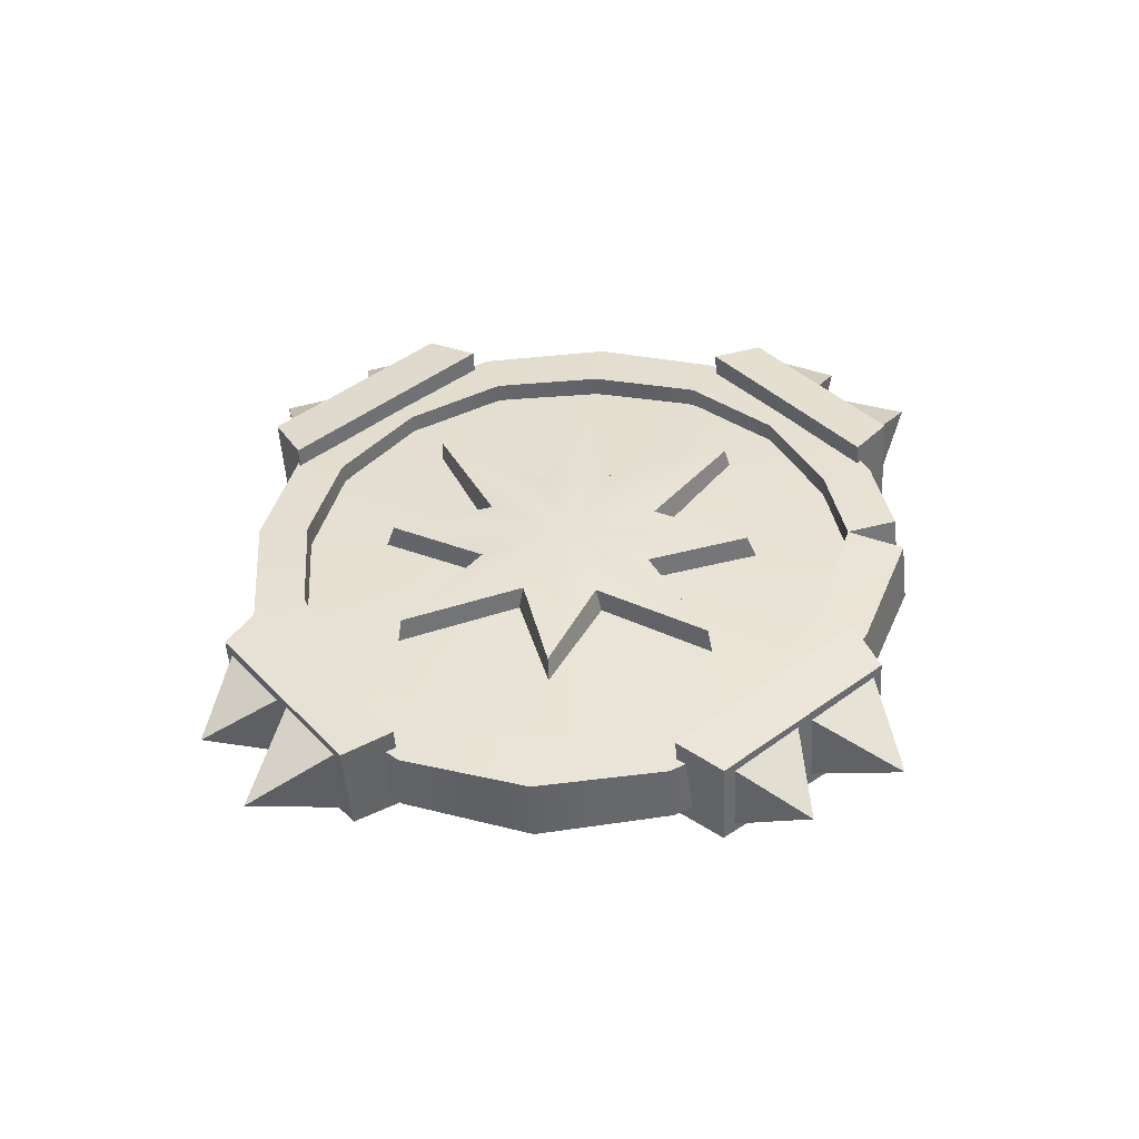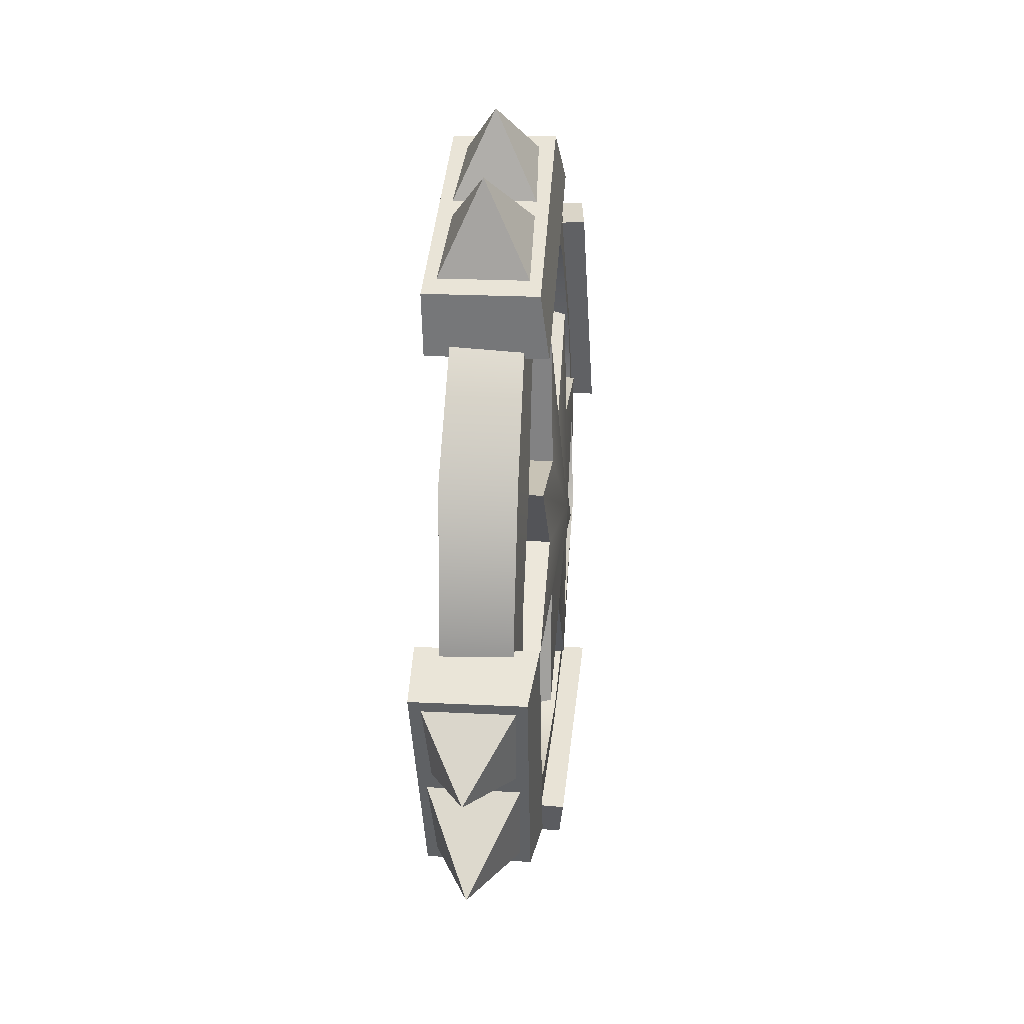
<metadata>
{"format":"obj","ext":"obj","renderer":"f3d","projection":"perspective","resolution":1024,"background":"white","views":[{"elev":41.9,"azim":-41.1,"up":"+Z"},{"elev":44.7,"azim":-87.1,"up":"+Y"}]}
</metadata>
<code>
g meger3d_Char2_sundries_C9_2
v -0.09886 0.2807 0.02186
v -0.1931 0.2185 0.02359
v -0.2299 0.2585 0.01554
v -0.1165 0.3327 0.01601
v 0.0166 0.2996 0.02287
v 0.02275 0.3602 0.01636
v 0.1285 0.2772 0.02526
v 0.1548 0.3277 0.02014
v 0.2655 0.2472 0.02598
v 0.219 0.2048 0.0319
v -0.2627 0.1297 0.02185
v -0.3132 0.1515 0.016
v -0.2911 0.01612 0.02286
v -0.3519 0.01493 0.01635
v -0.2778 -0.09728 0.02525
v -0.3303 -0.1193 0.02013
v -0.2591 -0.2362 0.02597
v -0.2131 -0.1934 0.03189
v 0.2838 0.1088 0.03823
v 0.3366 0.1304 0.03533
v 0.358 -0.003558 0.04437
v 0.2968 -0.004403 0.04628
v 0.3189 -0.1398 0.05239
v 0.2683 -0.1177 0.05253
v 0.2737 -0.2199 0.05463
v 0.2207 -0.1999 0.05688
v -0.1226 -0.2657 0.03822
v -0.1485 -0.3166 0.03532
v -0.01669 -0.3489 0.04436
v -0.01086 -0.2879 0.04627
v 0.1223 -0.321 0.05238
v 0.1044 -0.2687 0.05253
v 0.2484 -0.2552 0.05513
v 0.02275 0.3602 0.01636
v -0.1165 0.3327 0.01601
v -0.1164 0.3317 -0.05094
v 0.02527 0.3576 -0.04978
v -0.2299 0.2585 0.01554
v 0.1574 0.329 -0.04027
v -0.2299 0.2585 0.01554
v -0.2303 0.2589 -0.05489
v -0.1164 0.3317 -0.05094
v -0.3122 0.1513 -0.05094
v -0.3132 0.1515 0.016
v -0.3519 0.01493 0.01635
v -0.3303 -0.1193 0.02013
v -0.3318 -0.1218 -0.04028
v -0.3495 0.01221 -0.0498
v -0.2591 -0.2362 0.02597
v -0.2598 -0.2418 -0.03803
v -0.1465 -0.3228 -0.0248
v -0.1485 -0.3166 0.03532
v -0.01669 -0.3489 0.04436
v -0.01413 -0.3517 -0.02177
v 0.1273 -0.3256 -0.01422
v 0.1223 -0.321 0.05238
v 0.2484 -0.2552 0.05513
v 0.2541 -0.2612 -0.01414
v 0.02275 0.3602 0.01636
v 0.1574 0.329 -0.04027
v 0.1548 0.3277 0.02014
v 0.2655 0.2472 0.02598
v 0.2711 0.2474 -0.03802
v 0.3426 0.128 -0.02479
v 0.3366 0.1304 0.03533
v 0.358 -0.003558 0.04437
v 0.3607 -0.006345 -0.02176
v 0.3231 -0.1452 -0.01422
v 0.3189 -0.1398 0.05239
v 0.2737 -0.2199 0.05463
v 0.2793 -0.226 -0.01464
v -0.1164 0.3317 -0.05094
v -0.09421 0.2764 -0.04819
v 0.01928 0.2967 -0.04728
v 0.02527 0.3576 -0.04978
v 0.1276 0.2729 -0.03949
v 0.1574 0.329 -0.04027
v 0.2191 0.1996 -0.03731
v 0.2711 0.2474 -0.03802
v -0.2303 0.2589 -0.05489
v -0.1875 0.2125 -0.05113
v -0.2589 0.1247 -0.04819
v -0.3122 0.1513 -0.05094
v -0.2883 0.0132 -0.04728
v -0.3495 0.01221 -0.0498
v -0.2735 -0.09668 -0.03951
v -0.3318 -0.1218 -0.04028
v -0.2079 -0.1939 -0.03732
v -0.2598 -0.2418 -0.03803
v 0.3426 0.128 -0.02479
v 0.2844 0.1028 -0.02639
v 0.3607 -0.006345 -0.02176
v 0.2994 -0.007326 -0.02387
v 0.3231 -0.1452 -0.01422
v 0.2698 -0.1186 -0.01778
v 0.2793 -0.226 -0.01464
v 0.2243 -0.2008 -0.01812
v 0.2439 -0.2205 -0.01665
v -0.1465 -0.3228 -0.0248
v -0.1167 -0.2668 -0.0264
v -0.01413 -0.3517 -0.02177
v -0.008161 -0.2908 -0.02388
v 0.1273 -0.3256 -0.01422
v 0.1051 -0.2703 -0.01778
v 0.2541 -0.2612 -0.01414
v 0.002544 0.2238 0.03643
v 0.04344 0.1016 0.018
v 0.04276 0.09583 0.04286
v 0.004562 0.2296 0.01181
v 0.04276 0.09583 0.04286
v 0.1472 0.1397 0.04526
v 0.002093 0.006701 0.05479
v 0.002544 0.2238 0.03643
v -0.0288 0.09871 0.0401
v -0.1277 0.1475 0.03449
v -0.08709 0.04499 0.0401
v -0.2143 0.02395 0.03642
v -0.09006 -0.02656 0.04285
v -0.1423 -0.1271 0.04526
v 0.09499 0.03915 0.04722
v 0.2192 -0.01132 0.05453
v 0.09202 -0.03239 0.0502
v 0.1326 -0.1349 0.05623
v -0.03782 -0.08324 0.04722
v 0.002358 -0.2112 0.05453
v 0.03372 -0.08611 0.05019
v 0.002544 0.2238 0.03643
v -0.0288 0.09871 0.0401
v -0.03283 0.1032 0.01516
v 0.004562 0.2296 0.01181
v 0.1472 0.1397 0.04526
v 0.04276 0.09583 0.04286
v 0.04344 0.1016 0.018
v 0.1527 0.1428 0.02044
v 0.1285 0.2772 0.02526
v 0.219 0.2048 0.0319
v 0.2191 0.1996 -0.03731
v 0.1276 0.2729 -0.03949
v 0.0166 0.2996 0.02287
v 0.01928 0.2967 -0.04728
v -0.09421 0.2764 -0.04819
v -0.09886 0.2807 0.02186
v -0.1875 0.2125 -0.05113
v -0.1931 0.2185 0.02359
v -0.2627 0.1297 0.02185
v -0.2589 0.1247 -0.04819
v -0.2911 0.01612 0.02286
v -0.2883 0.0132 -0.04728
v 0.2838 0.1088 0.03823
v 0.2844 0.1028 -0.02639
v 0.2968 -0.004403 0.04628
v 0.2994 -0.007326 -0.02387
v -0.2735 -0.09668 -0.03951
v -0.2778 -0.09728 0.02525
v -0.2079 -0.1939 -0.03732
v -0.2131 -0.1934 0.03189
v -0.1226 -0.2657 0.03822
v -0.1167 -0.2668 -0.0264
v 0.2683 -0.1177 0.05253
v 0.2698 -0.1186 -0.01778
v 0.2243 -0.2008 -0.01812
v -0.1301 0.3204 0.03852
v -0.1162 0.3808 0.02974
v 0.1147 0.386 0.03413
v 0.1313 0.3266 0.04372
v 0.1147 0.386 0.03413
v -0.1162 0.3808 0.02974
v -0.1122 0.3765 -0.07683
v 0.1191 0.3797 -0.06284
v 0.1315 0.3192 -0.06052
v -0.1122 0.3765 -0.07683
v -0.1257 0.3157 -0.07449
v 0.1191 0.3797 -0.06284
v -0.1301 0.3204 0.03852
v 0.1313 0.3266 0.04372
v 0.1315 0.3192 -0.06052
v -0.1257 0.3157 -0.07449
v 0.1147 0.386 0.03413
v 0.1315 0.3192 -0.06052
v 0.1313 0.3266 0.04372
v 0.1191 0.3797 -0.06284
v -0.1162 0.3808 0.02974
v -0.1301 0.3204 0.03852
v -0.1257 0.3157 -0.07449
v -0.1122 0.3765 -0.07683
v 0.002532 0.3703 -0.05936
v -0.0487 0.4582 -0.02414
v -0.09536 0.3701 -0.06757
v -0.09536 0.3701 -0.06757
v -0.0487 0.4582 -0.02414
v -0.09882 0.3737 0.02318
v -0.09882 0.3737 0.02318
v -0.0487 0.4582 -0.02414
v -0.0009537 0.3764 0.0232
v -0.0009537 0.3764 0.0232
v -0.0487 0.4582 -0.02414
v 0.002532 0.3703 -0.05936
v 0.1094 0.3637 -0.05498
v 0.06462 0.4514 -0.0195
v 0.01158 0.3676 -0.06336
v 0.01158 0.3676 -0.06336
v 0.06462 0.4514 -0.0195
v 0.00812 0.3712 0.02739
v 0.00812 0.3712 0.02739
v 0.06462 0.4514 -0.0195
v 0.106 0.3699 0.02758
v 0.106 0.3699 0.02758
v 0.06462 0.4514 -0.0195
v 0.1094 0.3637 -0.05498
v -0.1334 0.1538 0.009145
v -0.2003 0.2263 -0.0007194
v -0.09991 0.292 -0.0003066
v -0.03283 0.1032 0.01516
v 0.004562 0.2296 0.01181
v 0.02049 0.3158 -7.439e-07
v 0.1346 0.2877 0.003266
v 0.04344 0.1016 0.018
v 0.1527 0.1428 0.02044
v 0.2331 0.216 0.008466
v -0.2739 0.1316 -0.0003118
v -0.09119 0.04937 0.01516
v -0.2203 0.02241 0.0118
v -0.3074 0.01356 -1.084e-05
v -0.2887 -0.1025 0.003253
v -0.09589 -0.02677 0.018
v -0.1459 -0.1323 0.02043
v -0.2254 -0.2065 0.008452
v 0.2964 0.1121 0.01678
v 0.1027 0.03732 0.02296
v 0.2271 -0.01181 0.0304
v 0.3149 -0.003693 0.0246
v 0.2811 -0.1215 0.03153
v 0.098 -0.03881 0.02609
v 0.1403 -0.1432 0.03201
v 0.2259 -0.2052 0.0336
v 0.1071 -0.2818 0.03152
v 0.03964 -0.09259 0.02609
v -0.127 -0.278 0.01677
v -0.03662 -0.09109 0.02295
v 0.002211 -0.219 0.03039
v -0.01304 -0.3059 0.02459
v -0.099 0.291 -0.02402
v -0.1993 0.2253 -0.02443
v 0.00435 0.004308 -0.003293
v 0.0214 0.3148 -0.02371
v 0.1355 0.2867 -0.02045
v -0.273 0.1306 -0.02403
v -0.3065 0.01257 -0.02372
v -0.2878 -0.1034 -0.02046
v 0.234 0.215 -0.01525
v -0.2245 -0.2075 -0.01526
v 0.2973 0.1111 -0.006931
v 0.3158 -0.00468 0.000884
v 0.282 -0.1225 0.007816
v 0.2305 -0.2106 0.01021
v 0.108 -0.2828 0.00781
v -0.01214 -0.3069 0.000874
v -0.1261 -0.279 -0.006944
v -0.1277 0.1475 0.03449
v -0.03283 0.1032 0.01516
v -0.0288 0.09871 0.0401
v -0.1334 0.1538 0.009145
v -0.3519 0.01493 0.01635
v -0.3495 0.01221 -0.0498
v -0.3122 0.1513 -0.05094
v -0.2143 0.02395 0.03642
v -0.09006 -0.02656 0.04285
v -0.09589 -0.02677 0.018
v -0.2203 0.02241 0.0118
v -0.09119 0.04937 0.01516
v -0.08709 0.04499 0.0401
v -0.2143 0.02395 0.03642
v -0.2143 0.02395 0.03642
v -0.2203 0.02241 0.0118
v -0.09119 0.04937 0.01516
v -0.09589 -0.02677 0.018
v -0.09006 -0.02656 0.04285
v -0.1423 -0.1271 0.04526
v -0.1459 -0.1323 0.02043
v -0.2911 0.01612 0.02286
v -0.2883 0.0132 -0.04728
v -0.2735 -0.09668 -0.03951
v -0.3685 0.1226 0.0308
v -0.3131 0.1341 0.03925
v -0.3778 -0.08837 0.03497
v -0.3238 -0.1046 0.0442
v -0.3778 -0.08837 0.03497
v -0.372 -0.09306 -0.06202
v -0.3645 0.1182 -0.07576
v -0.3645 0.1182 -0.07576
v -0.3685 0.1226 0.0308
v -0.3778 -0.08837 0.03497
v -0.372 -0.09306 -0.06202
v -0.317 -0.1055 -0.06005
v -0.3645 0.1182 -0.07576
v -0.3087 0.1294 -0.07376
v -0.3131 0.1341 0.03925
v -0.3087 0.1294 -0.07376
v -0.317 -0.1055 -0.06005
v -0.317 -0.1055 -0.06005
v -0.3238 -0.1046 0.0442
v -0.3131 0.1341 0.03925
v -0.3778 -0.08837 0.03497
v -0.3238 -0.1046 0.0442
v -0.317 -0.1055 -0.06005
v -0.372 -0.09306 -0.06202
v -0.3685 0.1226 0.0308
v -0.3645 0.1182 -0.07576
v -0.3087 0.1294 -0.07376
v -0.3131 0.1341 0.03925
v -0.3622 0.0206 -0.05881
v -0.3601 0.11 -0.06691
v -0.4416 0.06939 -0.02304
v -0.3601 0.11 -0.06691
v -0.3634 0.1138 0.02384
v -0.4416 0.06939 -0.02304
v -0.3634 0.1138 0.02384
v -0.3678 0.02438 0.02377
v -0.4416 0.06939 -0.02304
v -0.3678 0.02438 0.02377
v -0.3622 0.0206 -0.05881
v -0.4416 0.06939 -0.02304
v -0.3664 -0.08147 -0.05472
v -0.3643 0.007968 -0.06282
v -0.4626 -0.03715 -0.01941
v -0.3643 0.007968 -0.06282
v -0.3677 0.01172 0.02793
v -0.4626 -0.03715 -0.01941
v -0.3677 0.01172 0.02793
v -0.3721 -0.07769 0.02785
v -0.4626 -0.03715 -0.01941
v -0.3721 -0.07769 0.02785
v -0.3664 -0.08147 -0.05472
v -0.4626 -0.03715 -0.01941
v -0.1334 0.1538 0.009145
v -0.1277 0.1475 0.03449
v -0.09119 0.04937 0.01516
v -0.08709 0.04499 0.0401
v 0.3426 0.128 -0.02479
v 0.3607 -0.006345 -0.02176
v 0.358 -0.003558 0.04437
v 0.2192 -0.01132 0.05453
v 0.09499 0.03915 0.04722
v 0.1027 0.03732 0.02296
v 0.2271 -0.01181 0.0304
v 0.098 -0.03881 0.02609
v 0.09202 -0.03239 0.0502
v 0.2192 -0.01132 0.05453
v 0.2271 -0.01181 0.0304
v 0.1027 0.03732 0.02296
v 0.09499 0.03915 0.04722
v 0.1472 0.1397 0.04526
v 0.1527 0.1428 0.02044
v 0.2698 -0.1186 -0.01778
v 0.2994 -0.007326 -0.02387
v 0.2968 -0.004403 0.04628
v 0.3282 0.1178 0.05997
v 0.3827 0.101 0.05628
v 0.3171 -0.1206 0.07404
v 0.373 -0.1096 0.06893
v 0.3827 0.101 0.05628
v 0.3843 0.09761 -0.04092
v 0.3772 -0.1141 -0.03762
v 0.3772 -0.1141 -0.03762
v 0.373 -0.1096 0.06893
v 0.3827 0.101 0.05628
v 0.3214 -0.1253 -0.03898
v 0.3772 -0.1141 -0.03762
v 0.3294 0.11 -0.04422
v 0.3843 0.09761 -0.04092
v 0.3171 -0.1206 0.07404
v 0.3214 -0.1253 -0.03898
v 0.3294 0.11 -0.04422
v 0.3282 0.1178 0.05997
v 0.3827 0.101 0.05628
v 0.3282 0.1178 0.05997
v 0.3294 0.11 -0.04422
v 0.3843 0.09761 -0.04092
v 0.373 -0.1096 0.06893
v 0.3772 -0.1141 -0.03762
v 0.3214 -0.1253 -0.03898
v 0.3171 -0.1206 0.07404
v 0.374 -0.01542 -0.02905
v 0.3722 -0.1052 -0.02984
v 0.4587 -0.06334 0.01705
v 0.3722 -0.1052 -0.02984
v 0.3686 -0.1014 0.0609
v 0.4587 -0.06334 0.01705
v 0.3686 -0.1014 0.0609
v 0.3733 -0.01231 0.05375
v 0.4587 -0.06334 0.01705
v 0.3733 -0.01231 0.05375
v 0.374 -0.01542 -0.02905
v 0.4587 -0.06334 0.01705
v 0.3782 0.08665 -0.03313
v 0.3764 -0.003155 -0.03393
v 0.4526 0.04395 0.01235
v 0.3764 -0.003155 -0.03393
v 0.3728 0.000649 0.05681
v 0.4526 0.04395 0.01235
v 0.3728 0.000649 0.05681
v 0.3775 0.08976 0.04966
v 0.4526 0.04395 0.01235
v 0.3775 0.08976 0.04966
v 0.3782 0.08665 -0.03313
v 0.4526 0.04395 0.01235
v 0.1403 -0.1432 0.03201
v 0.1326 -0.1349 0.05623
v 0.098 -0.03881 0.02609
v 0.09202 -0.03239 0.0502
v 0.2683 -0.1177 0.05253
v 0.2207 -0.1999 0.05688
v 0.2243 -0.2008 -0.01812
v 0.1044 -0.2687 0.05253
v 0.1051 -0.2703 -0.01778
v -0.01086 -0.2879 0.04627
v -0.008161 -0.2908 -0.02388
v -0.1167 -0.2668 -0.0264
v -0.1226 -0.2657 0.03822
v 0.002358 -0.2112 0.05453
v -0.03662 -0.09109 0.02295
v -0.03782 -0.08324 0.04722
v 0.002211 -0.219 0.03039
v 0.002358 -0.2112 0.05453
v 0.03372 -0.08611 0.05019
v 0.03964 -0.09259 0.02609
v 0.002211 -0.219 0.03039
v -0.1423 -0.1271 0.04526
v -0.03782 -0.08324 0.04722
v -0.03662 -0.09109 0.02295
v -0.1459 -0.1323 0.02043
v 0.1032 -0.3176 0.07404
v -0.1229 -0.3649 0.05626
v -0.1352 -0.3093 0.05996
v 0.08777 -0.3725 0.06892
v -0.1229 -0.3649 0.05626
v 0.08777 -0.3725 0.06892
v 0.0919 -0.377 -0.03763
v -0.1197 -0.3669 -0.04094
v -0.1276 -0.3111 -0.04423
v -0.1197 -0.3669 -0.04094
v 0.0919 -0.377 -0.03763
v 0.1076 -0.3223 -0.03898
v 0.1032 -0.3176 0.07404
v -0.1352 -0.3093 0.05996
v -0.1276 -0.3111 -0.04423
v 0.1076 -0.3223 -0.03898
v -0.1352 -0.3093 0.05996
v -0.1229 -0.3649 0.05626
v -0.1276 -0.3111 -0.04423
v -0.1229 -0.3649 0.05626
v -0.1197 -0.3669 -0.04094
v -0.1276 -0.3111 -0.04423
v 0.08777 -0.3725 0.06892
v 0.1032 -0.3176 0.07404
v 0.1076 -0.3223 -0.03898
v 0.0919 -0.377 -0.03763
v -0.006168 -0.3657 -0.02906
v 0.03684 -0.458 0.01728
v 0.08348 -0.3713 -0.02985
v 0.08348 -0.3713 -0.02985
v 0.03684 -0.458 0.01728
v 0.07999 -0.3673 0.06089
v 0.07999 -0.3673 0.06089
v 0.03684 -0.458 0.01728
v -0.009208 -0.3648 0.05373
v -0.009208 -0.3648 0.05373
v 0.03684 -0.458 0.01728
v -0.006168 -0.3657 -0.02906
v -0.1082 -0.3616 -0.03315
v -0.07175 -0.4393 0.01233
v -0.01859 -0.3672 -0.03394
v -0.01859 -0.3672 -0.03394
v -0.07175 -0.4393 0.01233
v -0.02209 -0.3633 0.0568
v -0.02209 -0.3633 0.0568
v -0.07175 -0.4393 0.01233
v -0.1113 -0.3607 0.04965
v -0.1113 -0.3607 0.04965
v -0.07175 -0.4393 0.01233
v -0.1082 -0.3616 -0.03315
v 0.1326 -0.1349 0.05623
v 0.03964 -0.09259 0.02609
v 0.03372 -0.08611 0.05019
v 0.1403 -0.1432 0.03201
v 0.2484 -0.2552 0.05513
v 0.2207 -0.1999 0.05688
v 0.2439 -0.2205 -0.01665
v 0.2541 -0.2612 -0.01414
v 0.2207 -0.1999 0.05688
v 0.2737 -0.2199 0.05463
v 0.2439 -0.2205 -0.01665
v 0.2793 -0.226 -0.01464
g meger3d_Char2_sundries_C9_2_0
f 3 2 1
f 1 4 3
f 4 1 5
f 5 6 4
f 6 5 7
f 7 8 6
f 9 8 7
f 7 10 9
f 11 2 3
f 3 12 11
f 13 11 12
f 12 14 13
f 15 13 14
f 14 16 15
f 15 16 17
f 17 18 15
f 9 10 19
f 9 19 20
f 21 20 19
f 19 22 21
f 23 21 22
f 22 24 23
f 25 23 24
f 24 26 25
f 18 17 27
f 28 27 17
f 27 28 29
f 29 30 27
f 30 29 31
f 31 32 30
f 33 26 32
f 32 31 33
f 36 35 34
f 34 37 36
f 35 36 38
f 39 37 34
f 42 41 40
f 40 41 43
f 43 44 40
f 45 44 43
f 47 46 45
f 45 48 47
f 46 47 49
f 47 50 49
f 51 49 50
f 49 51 52
f 52 51 53
f 51 54 53
f 53 54 55
f 55 56 53
f 56 55 57
f 55 58 57
f 61 60 59
f 60 61 62
f 62 63 60
f 64 63 62
f 62 65 64
f 64 65 66
f 68 67 66
f 66 69 68
f 68 69 70
f 70 71 68
f 74 73 72
f 72 75 74
f 74 75 76
f 77 76 75
f 78 76 77
f 79 78 77
f 80 72 73
f 73 81 80
f 82 80 81
f 80 82 83
f 82 84 83
f 83 84 85
f 85 84 86
f 86 87 85
f 87 86 88
f 88 89 87
f 90 78 79
f 91 78 90
f 92 91 90
f 91 92 93
f 93 92 94
f 94 95 93
f 95 94 96
f 96 97 95
f 96 98 97
f 99 89 88
f 88 100 99
f 101 99 100
f 100 102 101
f 101 102 103
f 102 104 103
f 97 98 105
f 105 103 104
f 105 104 97
f 108 107 106
f 109 106 107
f 112 111 110
f 113 112 110
f 114 112 113
f 115 112 114
f 112 115 116
f 112 116 117
f 112 117 118
f 119 112 118
f 111 112 120
f 112 121 120
f 112 122 121
f 112 123 122
f 112 119 124
f 125 112 124
f 126 112 125
f 123 112 126
f 129 128 127
f 127 130 129
f 133 132 131
f 131 134 133
f 137 136 135
f 135 138 137
f 138 135 139
f 139 140 138
f 141 140 139
f 142 141 139
f 143 141 142
f 144 143 142
f 143 144 145
f 145 146 143
f 146 145 147
f 147 148 146
f 149 136 137
f 137 150 149
f 151 149 150
f 150 152 151
f 147 154 153
f 155 153 154
f 154 156 155
f 155 156 157
f 157 158 155
f 160 159 151
f 159 160 161
f 164 163 162
f 162 165 164
f 168 167 166
f 166 169 168
f 172 171 170
f 171 173 170
f 176 175 174
f 174 177 176
f 180 179 178
f 179 181 178
f 184 183 182
f 182 185 184
f 188 187 186
f 191 190 189
f 194 193 192
f 197 196 195
f 200 199 198
f 203 202 201
f 206 205 204
f 209 208 207
f 212 211 210
f 210 213 212
f 213 214 212
f 214 215 212
f 215 214 216
f 216 214 217
f 216 217 218
f 218 219 216
f 210 211 220
f 221 210 220
f 222 221 220
f 220 223 222
f 224 222 223
f 225 222 224
f 226 225 224
f 224 227 226
f 228 219 218
f 218 229 228
f 229 230 228
f 230 231 228
f 232 231 230
f 230 233 232
f 233 234 232
f 232 234 235
f 235 234 236
f 236 234 237
f 226 227 238
f 238 239 226
f 240 239 238
f 237 240 236
f 238 241 240
f 241 236 240
f 244 243 242
f 245 244 242
f 244 245 246
f 243 244 247
f 244 248 247
f 248 244 249
f 246 250 244
f 249 244 251
f 250 252 244
f 253 244 252
f 244 253 254
f 255 244 254
f 244 255 256
f 257 244 256
f 244 257 258
f 244 258 251
f 261 260 259
f 260 262 259
f 265 264 263
f 268 267 266
f 266 269 268
f 272 271 270
f 275 274 273
f 278 277 276
f 276 279 278
f 282 281 280
f 285 284 283
f 285 286 284
f 289 288 287
f 292 291 290
f 295 294 293
f 295 296 294
f 299 298 297
f 302 301 300
f 305 304 303
f 303 306 305
f 309 308 307
f 307 310 309
f 313 312 311
f 316 315 314
f 319 318 317
f 322 321 320
f 325 324 323
f 328 327 326
f 331 330 329
f 334 333 332
f 337 336 335
f 336 337 338
f 341 340 339
f 344 343 342
f 342 345 344
f 348 347 346
f 346 349 348
f 352 351 350
f 350 353 352
f 356 355 354
f 359 358 357
f 359 360 358
f 363 362 361
f 366 365 364
f 369 368 367
f 369 370 368
f 373 372 371
f 371 374 373
f 377 376 375
f 375 378 377
f 381 380 379
f 379 382 381
f 385 384 383
f 388 387 386
f 391 390 389
f 394 393 392
f 397 396 395
f 400 399 398
f 403 402 401
f 406 405 404
f 409 408 407
f 408 409 410
f 413 412 411
f 412 413 414
f 413 415 414
f 414 415 416
f 415 417 416
f 416 417 418
f 418 419 416
f 422 421 420
f 423 420 421
f 426 425 424
f 424 427 426
f 430 429 428
f 428 431 430
f 434 433 432
f 433 435 432
f 438 437 436
f 436 439 438
f 442 441 440
f 440 443 442
f 446 445 444
f 444 447 446
f 450 449 448
f 453 452 451
f 456 455 454
f 454 457 456
f 460 459 458
f 463 462 461
f 466 465 464
f 469 468 467
f 472 471 470
f 475 474 473
f 478 477 476
f 481 480 479
f 484 483 482
f 483 485 482
f 488 487 486
f 486 489 488
f 492 491 490
f 492 493 491

</code>
